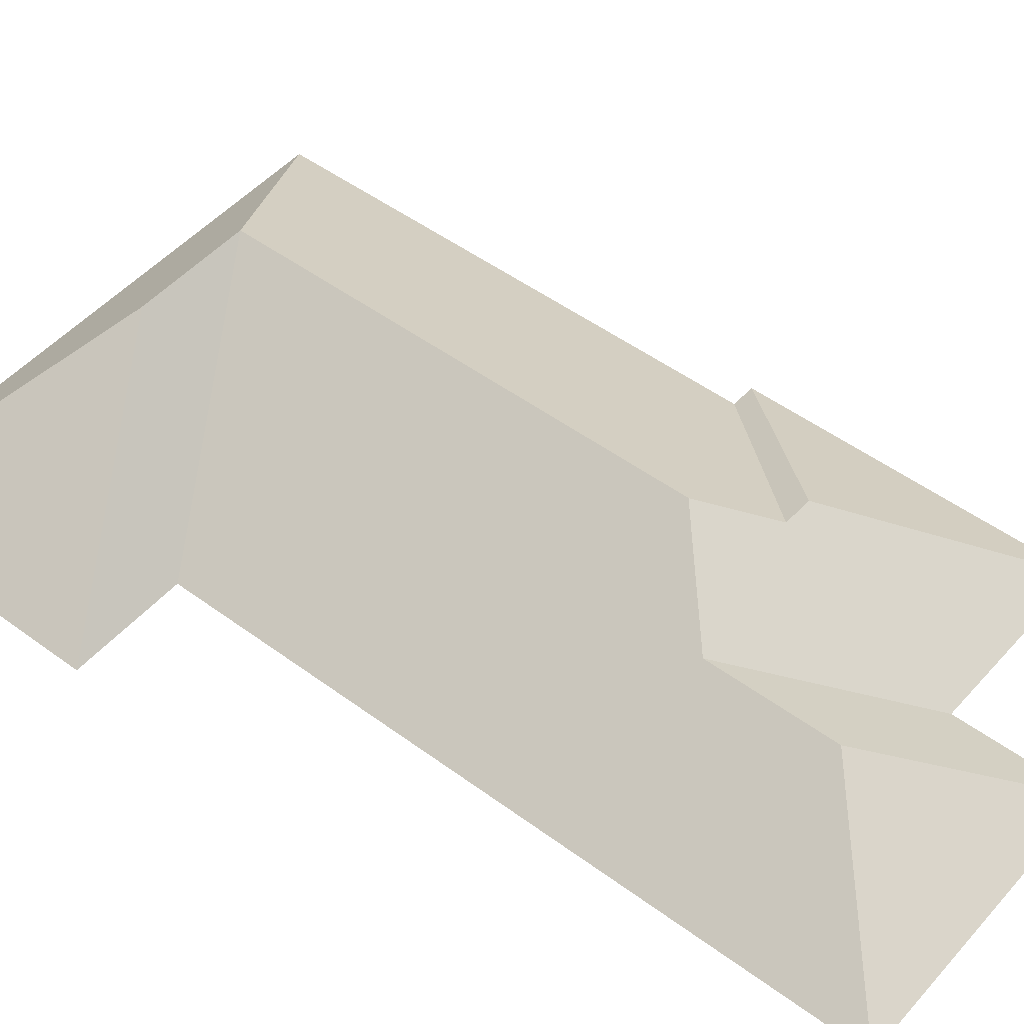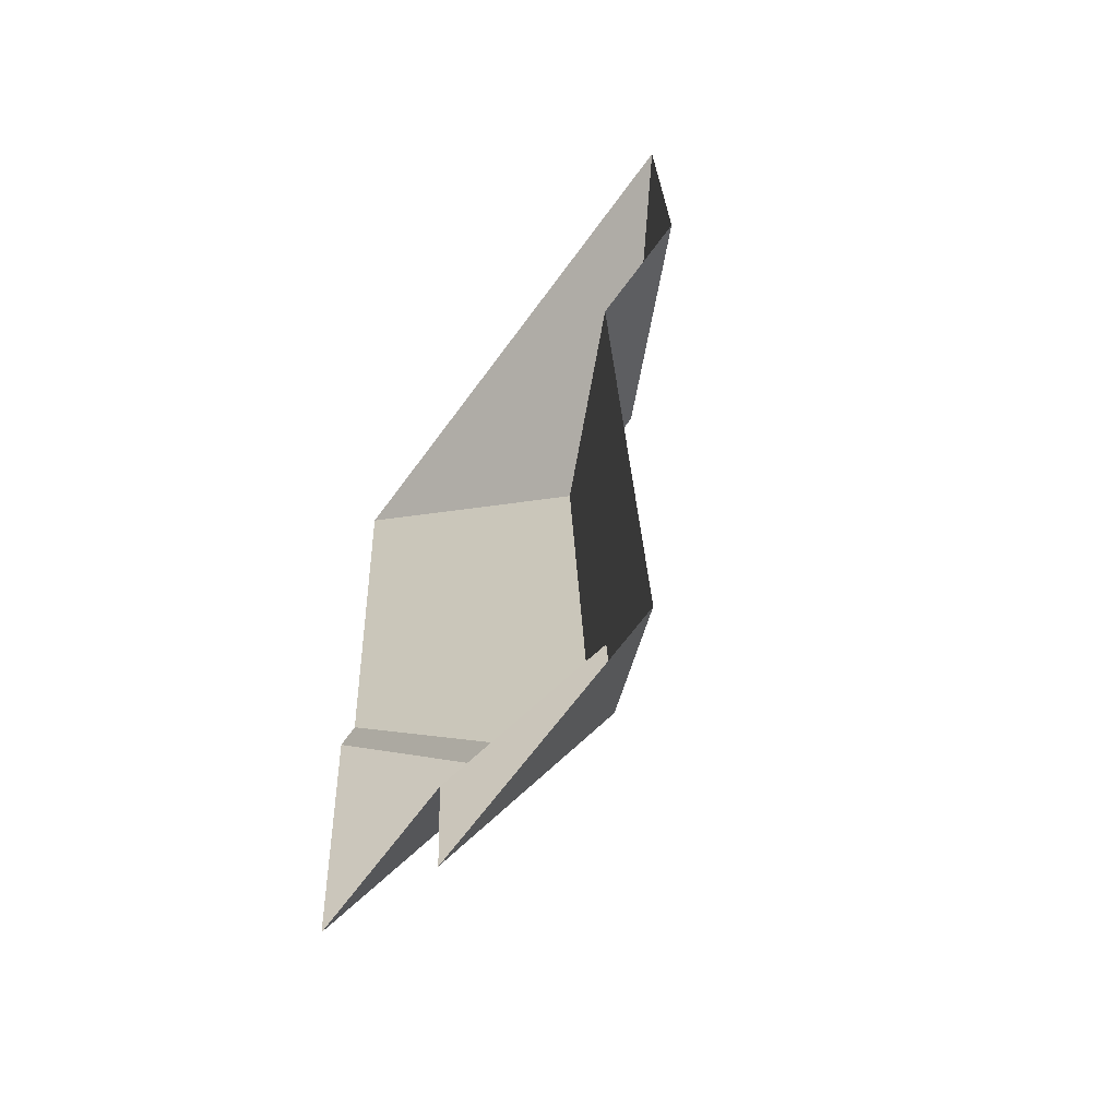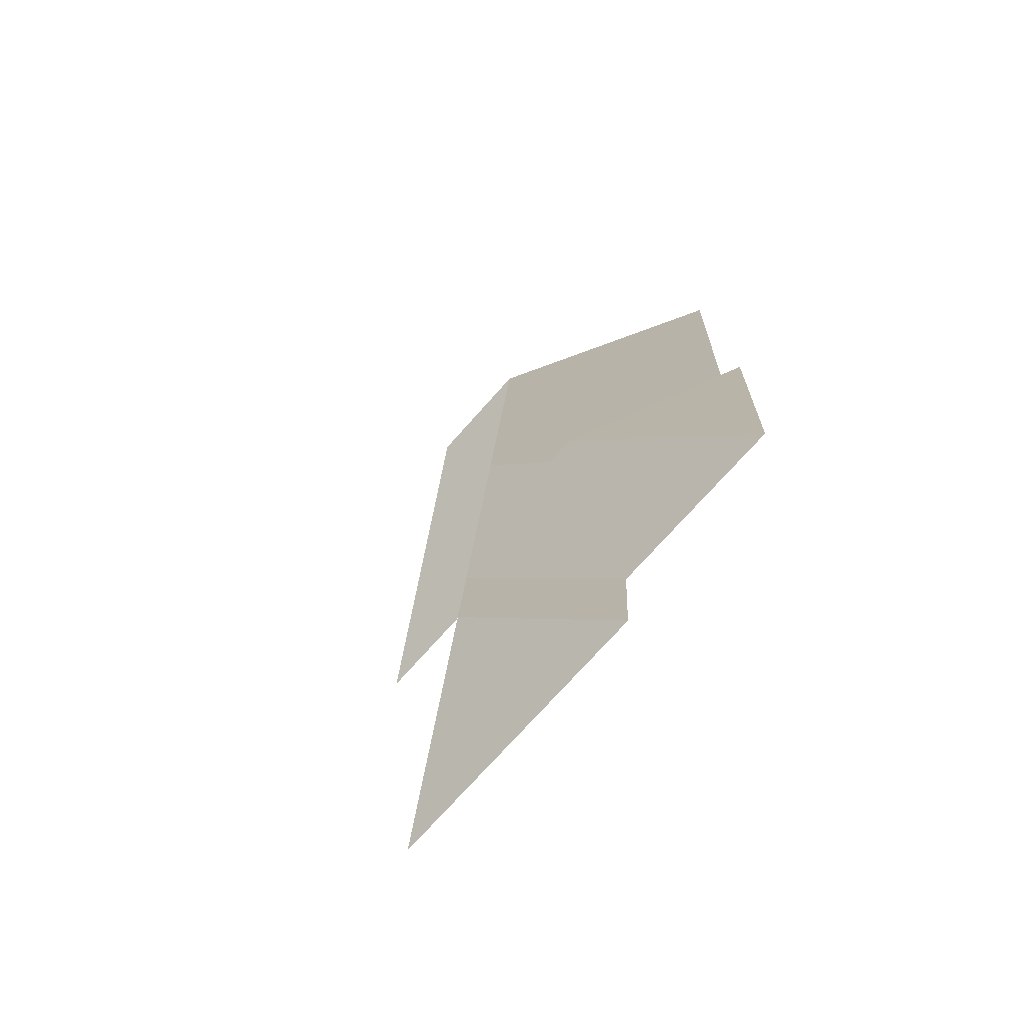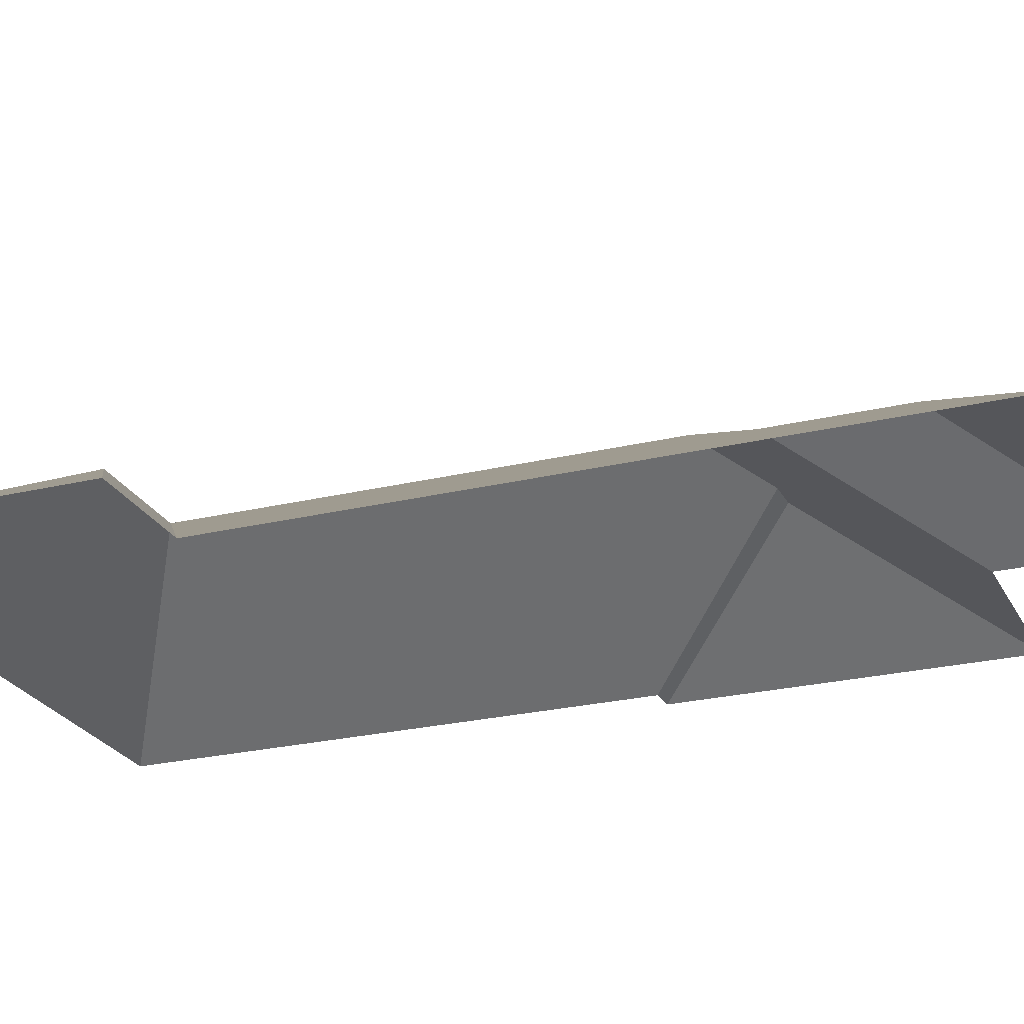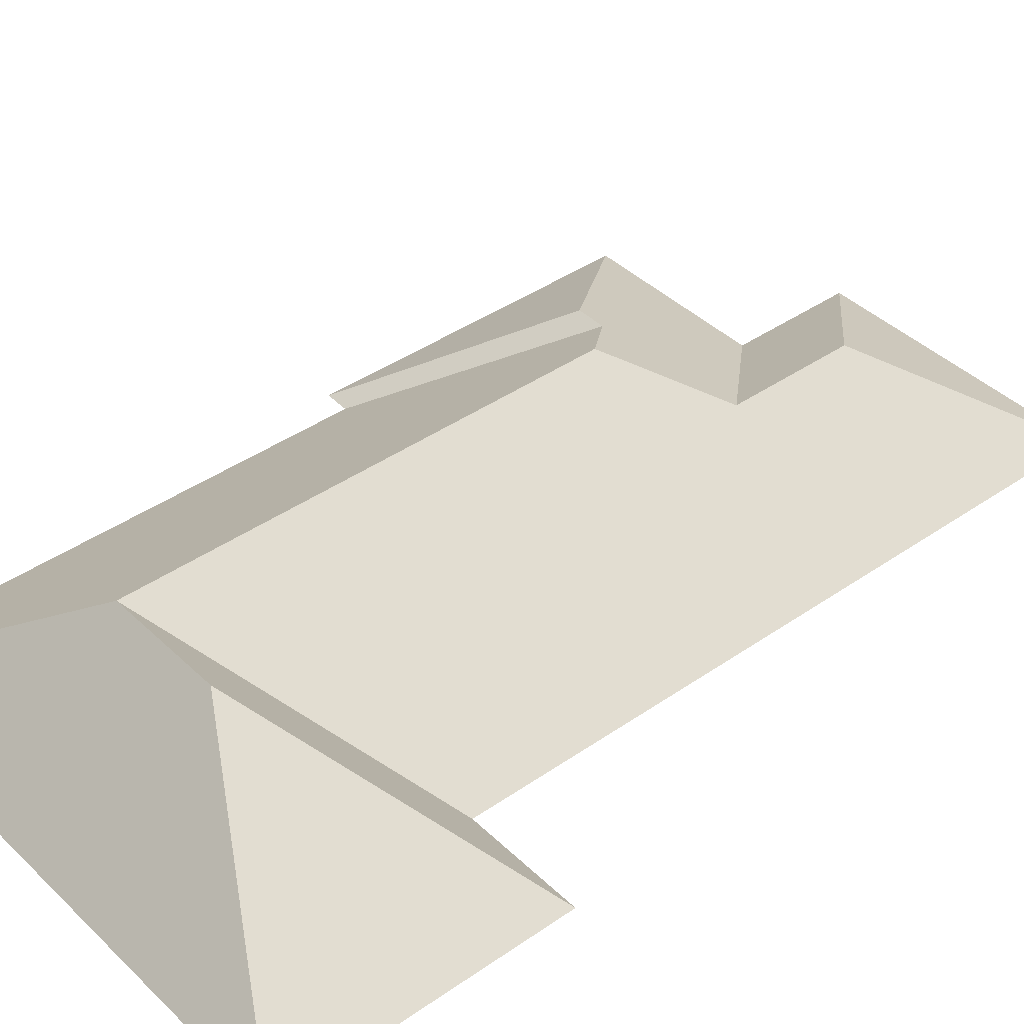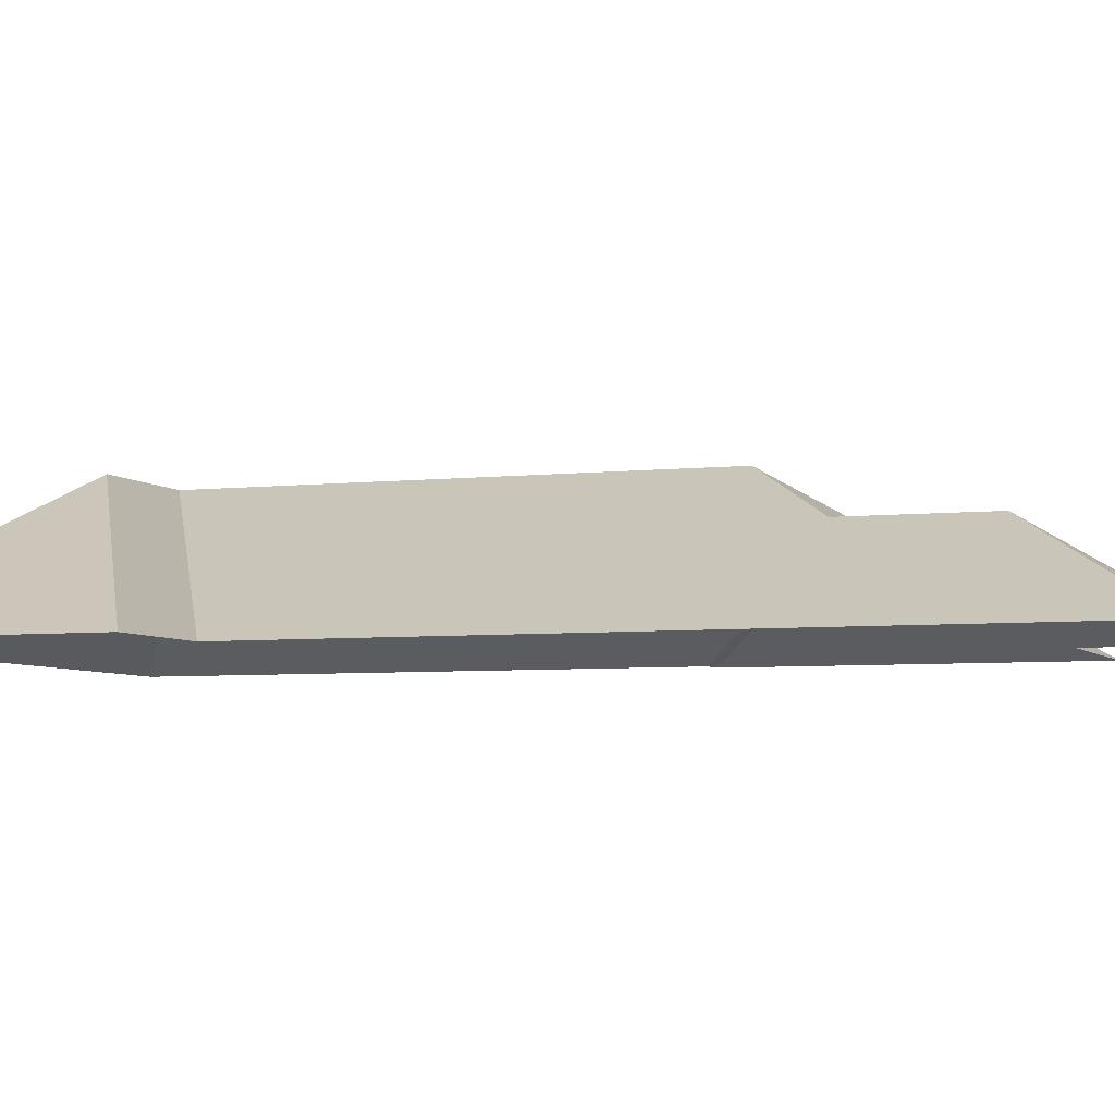
<metadata>
{"format":"obj","ext":"obj","renderer":"f3d","projection":"perspective","resolution":1024,"background":"white","views":[{"elev":49.1,"azim":126.0,"up":"+Y"},{"elev":-61.6,"azim":53.8,"up":"+Z"},{"elev":-78.0,"azim":-131.7,"up":"+Z"},{"elev":-24.6,"azim":108.1,"up":"+Y"},{"elev":40.3,"azim":46.0,"up":"+Y"},{"elev":-5.0,"azim":106.9,"up":"+Y"}]}
</metadata>
<code>
o CG10_500_039066_0010_roof
v 125.7 75 -530.4
v 274 75 -521.5
v 121.7 75 -466.6
v 27.2 75 -472.6
v 191.2 119.8 -452.8
v 187.3 119.8 -387.6
v 99.89 127.3 -380.7
v 115.2 127.4 -379.5
v 140.7 145 -348.5
v 17.09 75 -304
v 29.7 75 -302.9
v 252.9 75 -170.8
v 311.8 75 -167.3
v 186.7 144.9 -103
v 126.3 144.9 -106.6
v 14.44 75 -43.81
v 303.4 75 -26.49
v 125.7 0 -530.4
v 274 0 -521.5
v 252.9 0 -170.8
v 311.8 0 -167.3
v 303.4 0 -26.49
v 14.44 0 -43.81
v 29.7 0 -302.9
v 17.09 0 -304
v 27.2 0 -472.6
v 121.7 0 -466.6
f 10 11 8 7
f 4 7 10
f 5 1 3 6
f 2 5 1
f 12 15 9 6 5 2
f 11 16 15 9 8
f 3 6 9 8 7 4
f 16 17 14 15
f 13 14 15 12
f 13 14 17

</code>
